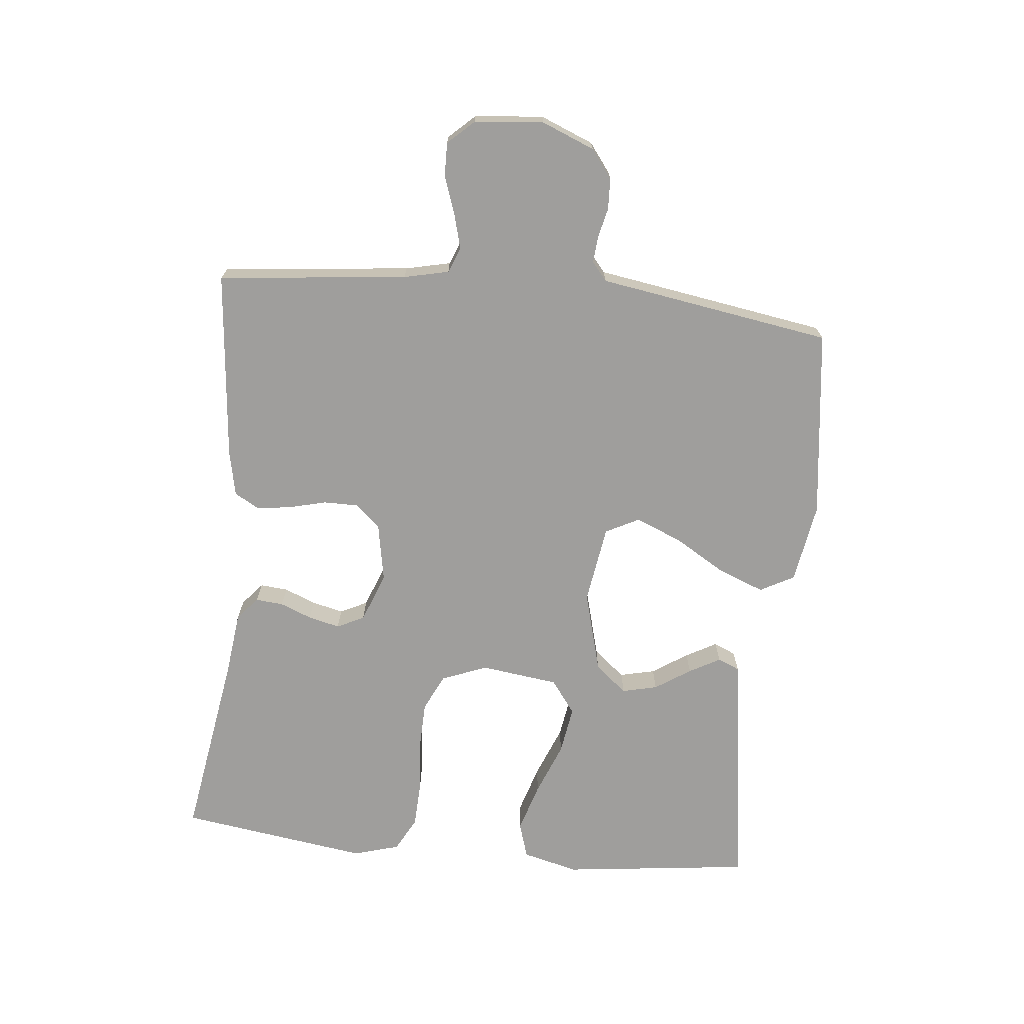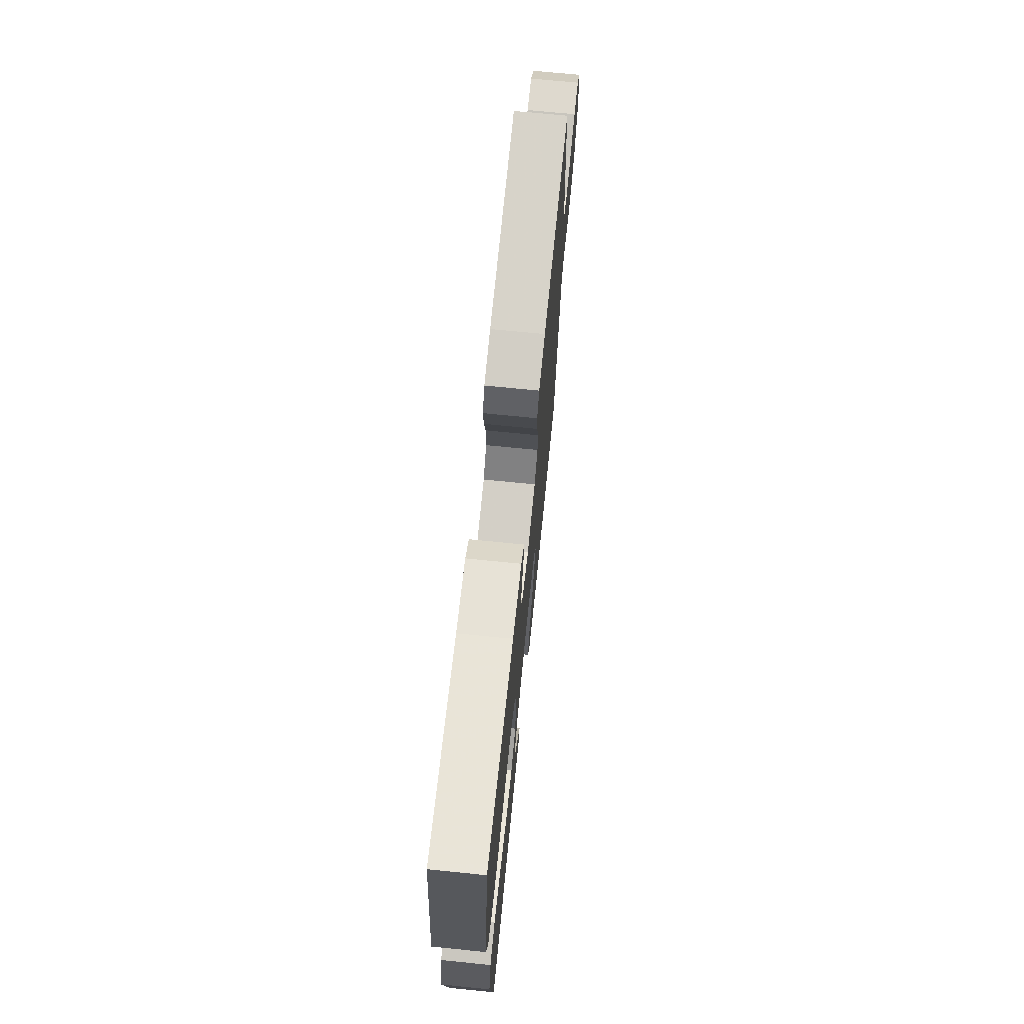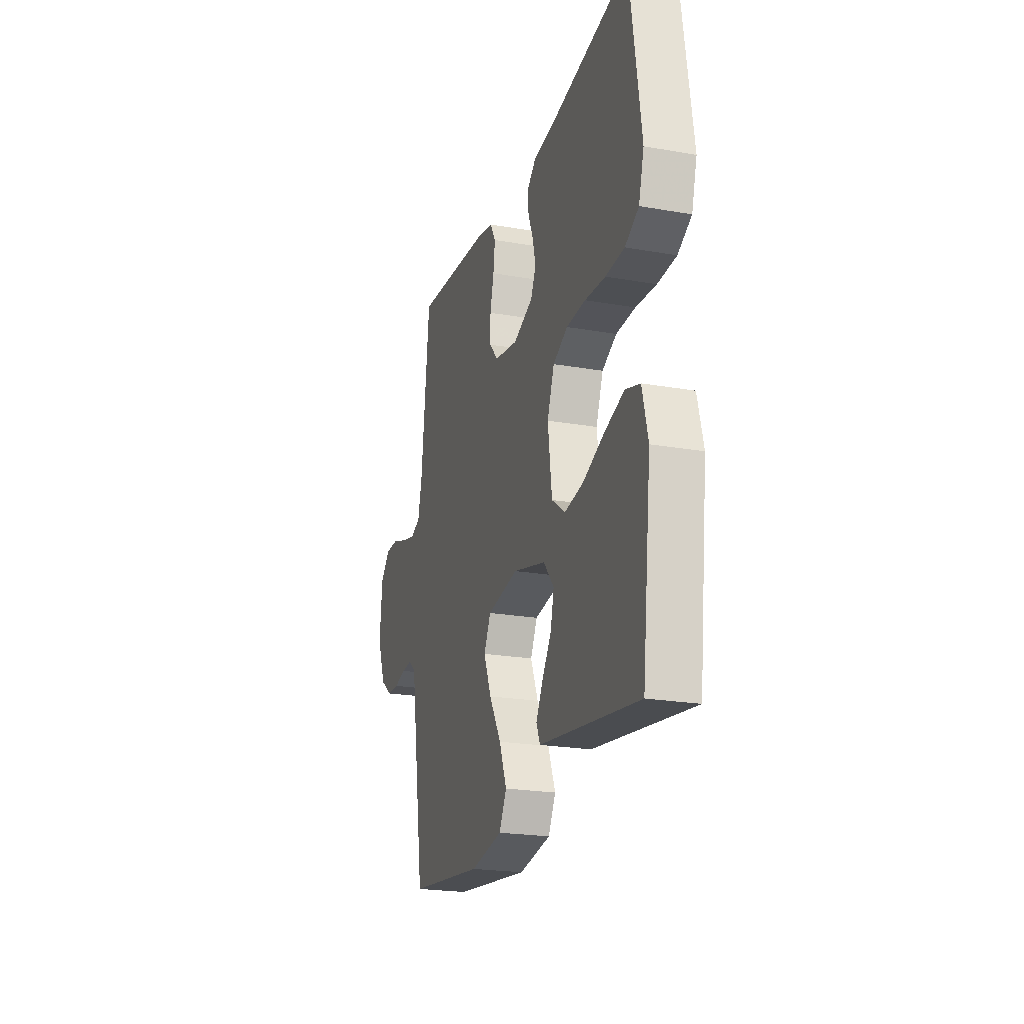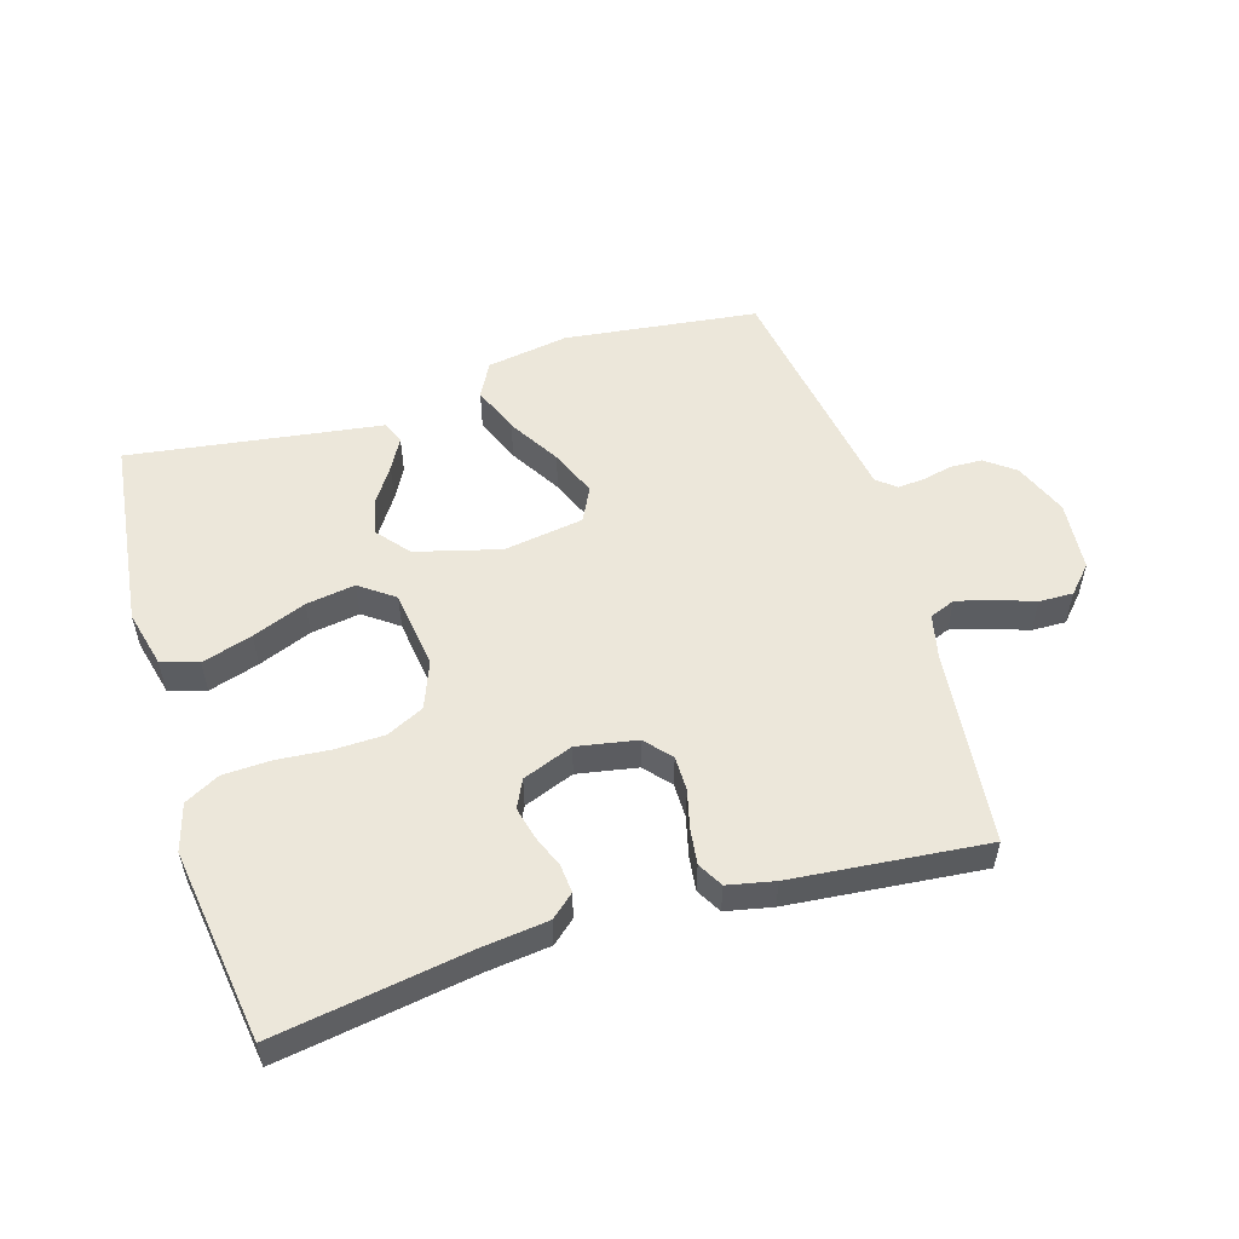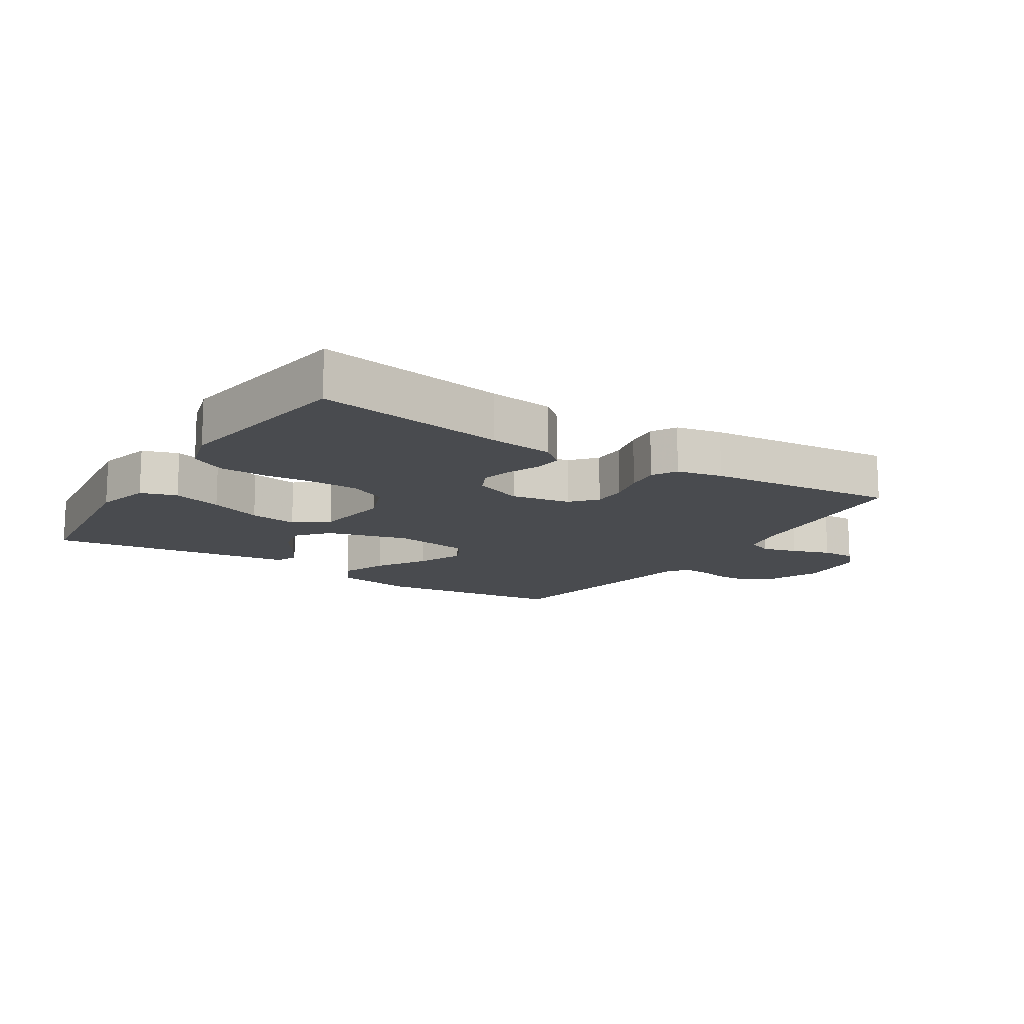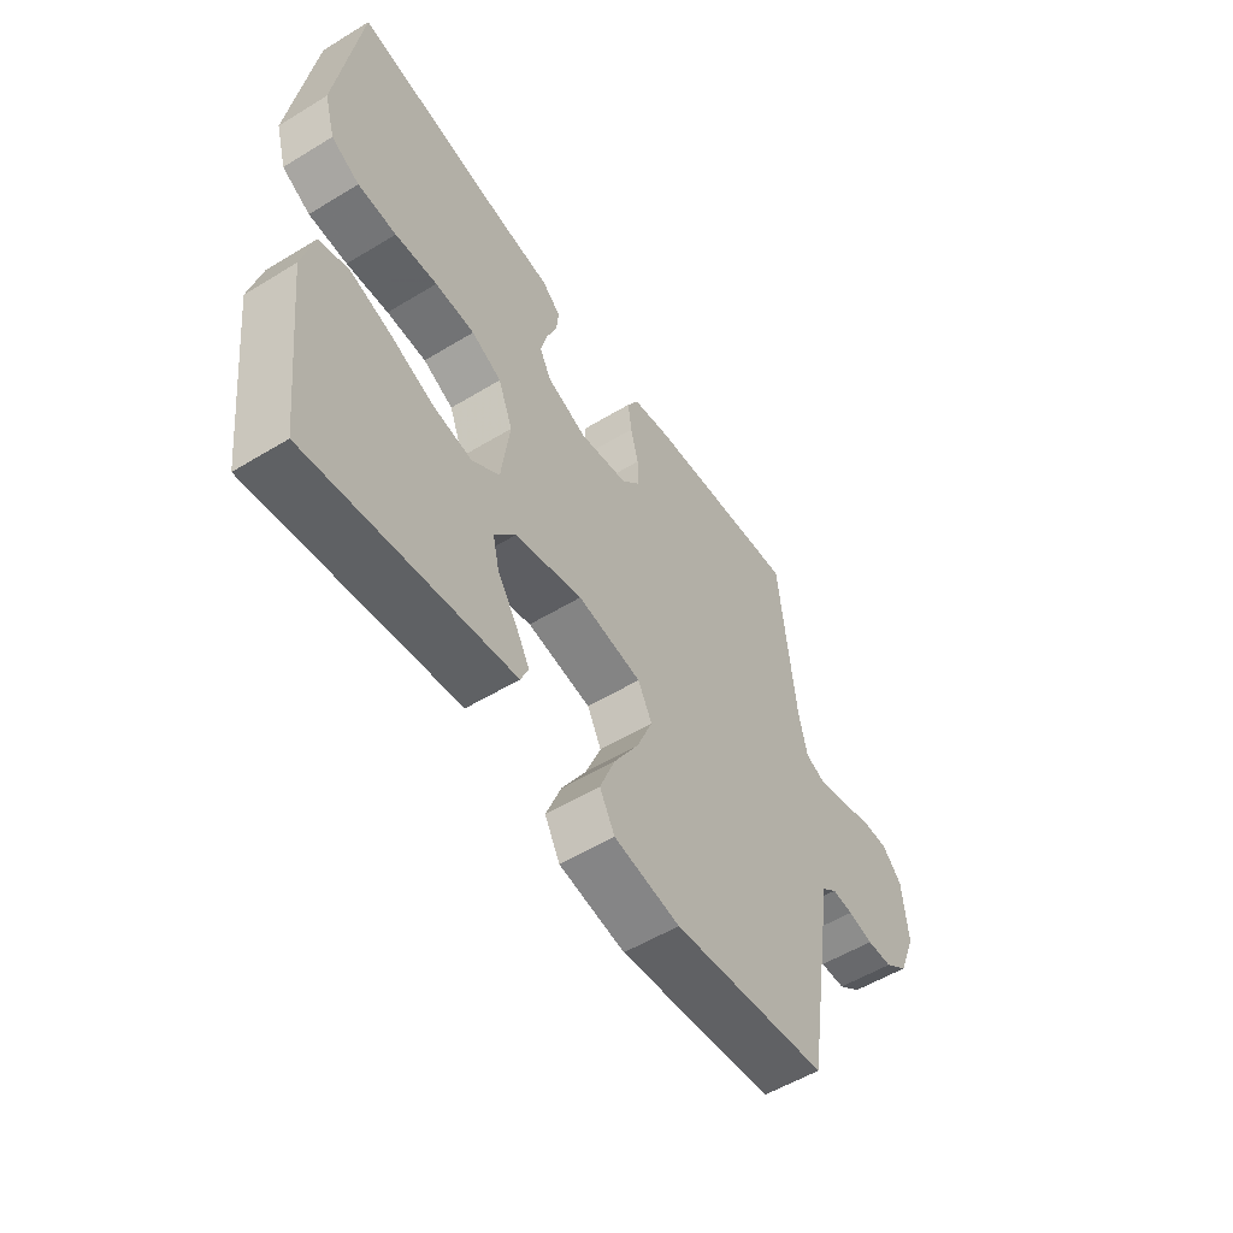
<metadata>
{"format":"obj","ext":"obj","renderer":"f3d","projection":"perspective","resolution":1024,"background":"white","views":[{"elev":-71.0,"azim":84.2,"up":"+Y"},{"elev":70.3,"azim":-84.2,"up":"+Z"},{"elev":-22.4,"azim":-106.9,"up":"+Z"},{"elev":53.9,"azim":-16.9,"up":"+Y"},{"elev":-13.8,"azim":-32.6,"up":"+Y"},{"elev":-54.7,"azim":-57.2,"up":"+Z"}]}
</metadata>
<code>
v -0.5 0.07 0.5
v -0.2 0.07 0.452
v -0.099 0.07 0.44
v -0.063 0.07 0.409
v -0.067 0.07 0.365
v -0.087 0.07 0.315
v -0.099 0.07 0.265
v -0.078 0.07 0.222
v 0 0.07 0.192
v 0.093 0.07 0.209
v 0.128 0.07 0.249
v 0.128 0.07 0.303
v 0.113 0.07 0.363
v 0.106 0.07 0.417
v 0.128 0.07 0.456
v 0.2 0.07 0.471
v 0.5 0.07 0.5
v 0.532 0.07 0.2
v 0.548 0.07 0.129
v 0.588 0.07 0.113
v 0.644 0.07 0.128
v 0.704 0.07 0.149
v 0.757 0.07 0.15
v 0.795 0.07 0.109
v 0.805 0.07 0
v 0.771 0.07 -0.084
v 0.726 0.07 -0.118
v 0.677 0.07 -0.12
v 0.629 0.07 -0.109
v 0.588 0.07 -0.106
v 0.559 0.07 -0.13
v 0.548 0.07 -0.2
v 0.5 0.07 -0.5
v 0.2 0.07 -0.537
v 0.073 0.07 -0.516
v 0.044 0.07 -0.462
v 0.073 0.07 -0.388
v 0.121 0.07 -0.308
v 0.151 0.07 -0.235
v 0.124 0.07 -0.182
v 0 0.07 -0.163
v -0.13 0.07 -0.198
v -0.171 0.07 -0.248
v -0.158 0.07 -0.304
v -0.121 0.07 -0.36
v -0.094 0.07 -0.409
v -0.109 0.07 -0.444
v -0.2 0.07 -0.457
v -0.5 0.07 -0.5
v -0.536 0.07 -0.2
v -0.514 0.07 -0.111
v -0.457 0.07 -0.093
v -0.379 0.07 -0.117
v -0.296 0.07 -0.15
v -0.22 0.07 -0.162
v -0.167 0.07 -0.123
v -0.151 0.07 0
v -0.179 0.07 0.072
v -0.237 0.07 0.1
v -0.313 0.07 0.102
v -0.394 0.07 0.095
v -0.468 0.07 0.098
v -0.522 0.07 0.127
v -0.543 0.07 0.2
v -0.5 0 0.5
v -0.2 0 0.452
v -0.099 0 0.44
v -0.063 0 0.409
v -0.067 0 0.365
v -0.087 0 0.315
v -0.099 0 0.265
v -0.078 0 0.222
v 0 0 0.192
v 0.093 0 0.209
v 0.128 0 0.249
v 0.128 0 0.303
v 0.113 0 0.363
v 0.106 0 0.417
v 0.128 0 0.456
v 0.2 0 0.471
v 0.5 0 0.5
v 0.532 0 0.2
v 0.548 0 0.129
v 0.588 0 0.113
v 0.644 0 0.128
v 0.704 0 0.149
v 0.757 0 0.15
v 0.795 0 0.109
v 0.805 0 0
v 0.771 0 -0.084
v 0.726 0 -0.118
v 0.677 0 -0.12
v 0.629 0 -0.109
v 0.588 0 -0.106
v 0.559 0 -0.13
v 0.548 0 -0.2
v 0.5 0 -0.5
v 0.2 0 -0.537
v 0.073 0 -0.516
v 0.044 0 -0.462
v 0.073 0 -0.388
v 0.121 0 -0.308
v 0.151 0 -0.235
v 0.124 0 -0.182
v 0 0 -0.163
v -0.13 0 -0.198
v -0.171 0 -0.248
v -0.158 0 -0.304
v -0.121 0 -0.36
v -0.094 0 -0.409
v -0.109 0 -0.444
v -0.2 0 -0.457
v -0.5 0 -0.5
v -0.536 0 -0.2
v -0.514 0 -0.111
v -0.457 0 -0.093
v -0.379 0 -0.117
v -0.296 0 -0.15
v -0.22 0 -0.162
v -0.167 0 -0.123
v -0.151 0 0
v -0.179 0 0.072
v -0.237 0 0.1
v -0.313 0 0.102
v -0.394 0 0.095
v -0.468 0 0.098
v -0.522 0 0.127
v -0.543 0 0.2
f 63 64 1 2
f 60 61 62 63
f 59 60 63 2
f 58 59 2 3
f 57 58 3
f 51 52 53 54
f 49 50 51 54
f 48 49 54 55
f 44 45 46 47
f 44 47 48 55
f 35 36 37 38
f 35 38 39
f 34 35 39
f 31 32 33 34
f 31 34 39
f 30 31 39 40
f 26 27 28 29
f 26 29 30
f 25 26 30
f 21 22 23 24
f 20 21 24 25
f 19 20 25 30
f 15 16 17 18
f 12 13 14 15
f 12 15 18 19
f 3 4 5 6
f 3 6 7
f 57 3 7
f 56 57 7 8
f 43 44 55
f 42 43 55 56
f 41 42 56 8
f 11 12 19 30
f 10 11 30 40
f 9 10 40 41
f 8 9 41
f 66 65 128 127
f 127 126 125 124
f 66 127 124 123
f 67 66 123 122
f 67 122 121
f 118 117 116 115
f 118 115 114 113
f 119 118 113 112
f 111 110 109 108
f 119 112 111 108
f 102 101 100 99
f 103 102 99
f 103 99 98
f 98 97 96 95
f 103 98 95
f 104 103 95 94
f 93 92 91 90
f 94 93 90
f 94 90 89
f 88 87 86 85
f 89 88 85 84
f 94 89 84 83
f 82 81 80 79
f 79 78 77 76
f 83 82 79 76
f 70 69 68 67
f 71 70 67
f 71 67 121
f 72 71 121 120
f 119 108 107
f 120 119 107 106
f 72 120 106 105
f 94 83 76 75
f 104 94 75 74
f 105 104 74 73
f 105 73 72
f 1 65 66 2
f 2 66 67 3
f 3 67 68 4
f 4 68 69 5
f 5 69 70 6
f 6 70 71 7
f 7 71 72 8
f 8 72 73 9
f 9 73 74 10
f 10 74 75 11
f 11 75 76 12
f 12 76 77 13
f 13 77 78 14
f 14 78 79 15
f 15 79 80 16
f 16 80 81 17
f 17 81 82 18
f 18 82 83 19
f 19 83 84 20
f 20 84 85 21
f 21 85 86 22
f 22 86 87 23
f 23 87 88 24
f 24 88 89 25
f 25 89 90 26
f 26 90 91 27
f 27 91 92 28
f 28 92 93 29
f 29 93 94 30
f 30 94 95 31
f 31 95 96 32
f 32 96 97 33
f 33 97 98 34
f 34 98 99 35
f 35 99 100 36
f 36 100 101 37
f 37 101 102 38
f 38 102 103 39
f 39 103 104 40
f 40 104 105 41
f 41 105 106 42
f 42 106 107 43
f 43 107 108 44
f 44 108 109 45
f 45 109 110 46
f 46 110 111 47
f 47 111 112 48
f 48 112 113 49
f 49 113 114 50
f 50 114 115 51
f 51 115 116 52
f 52 116 117 53
f 53 117 118 54
f 54 118 119 55
f 55 119 120 56
f 56 120 121 57
f 57 121 122 58
f 58 122 123 59
f 59 123 124 60
f 60 124 125 61
f 61 125 126 62
f 62 126 127 63
f 63 127 128 64
f 64 128 65 1

</code>
